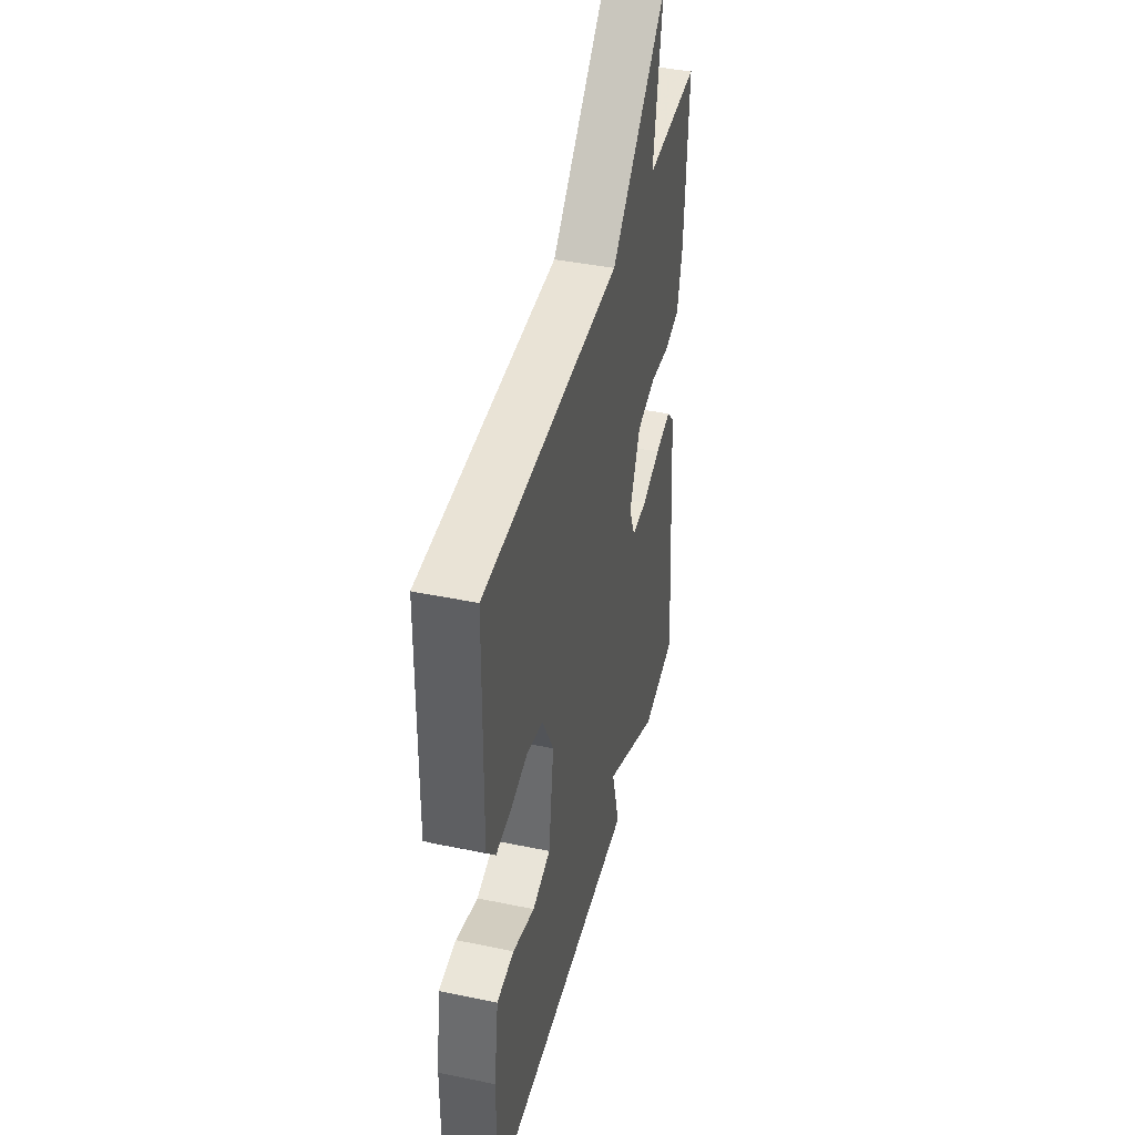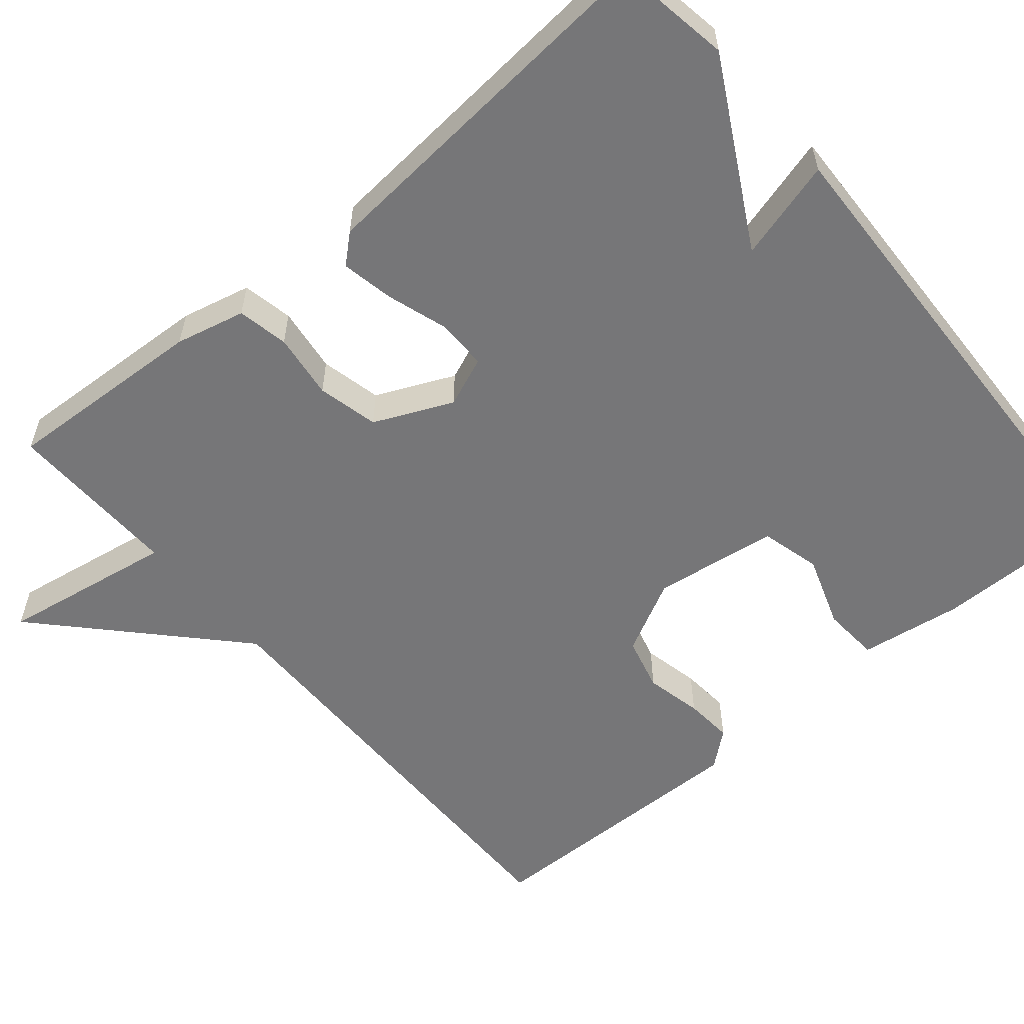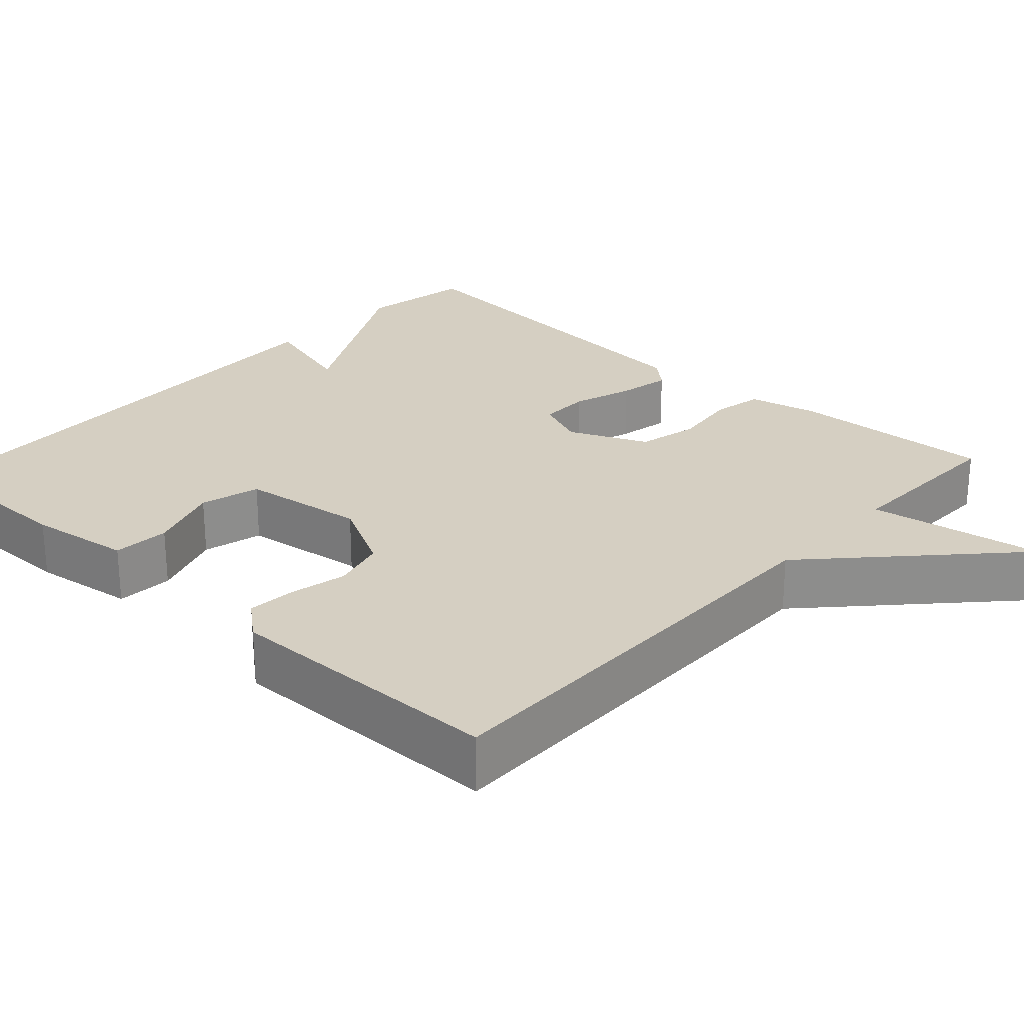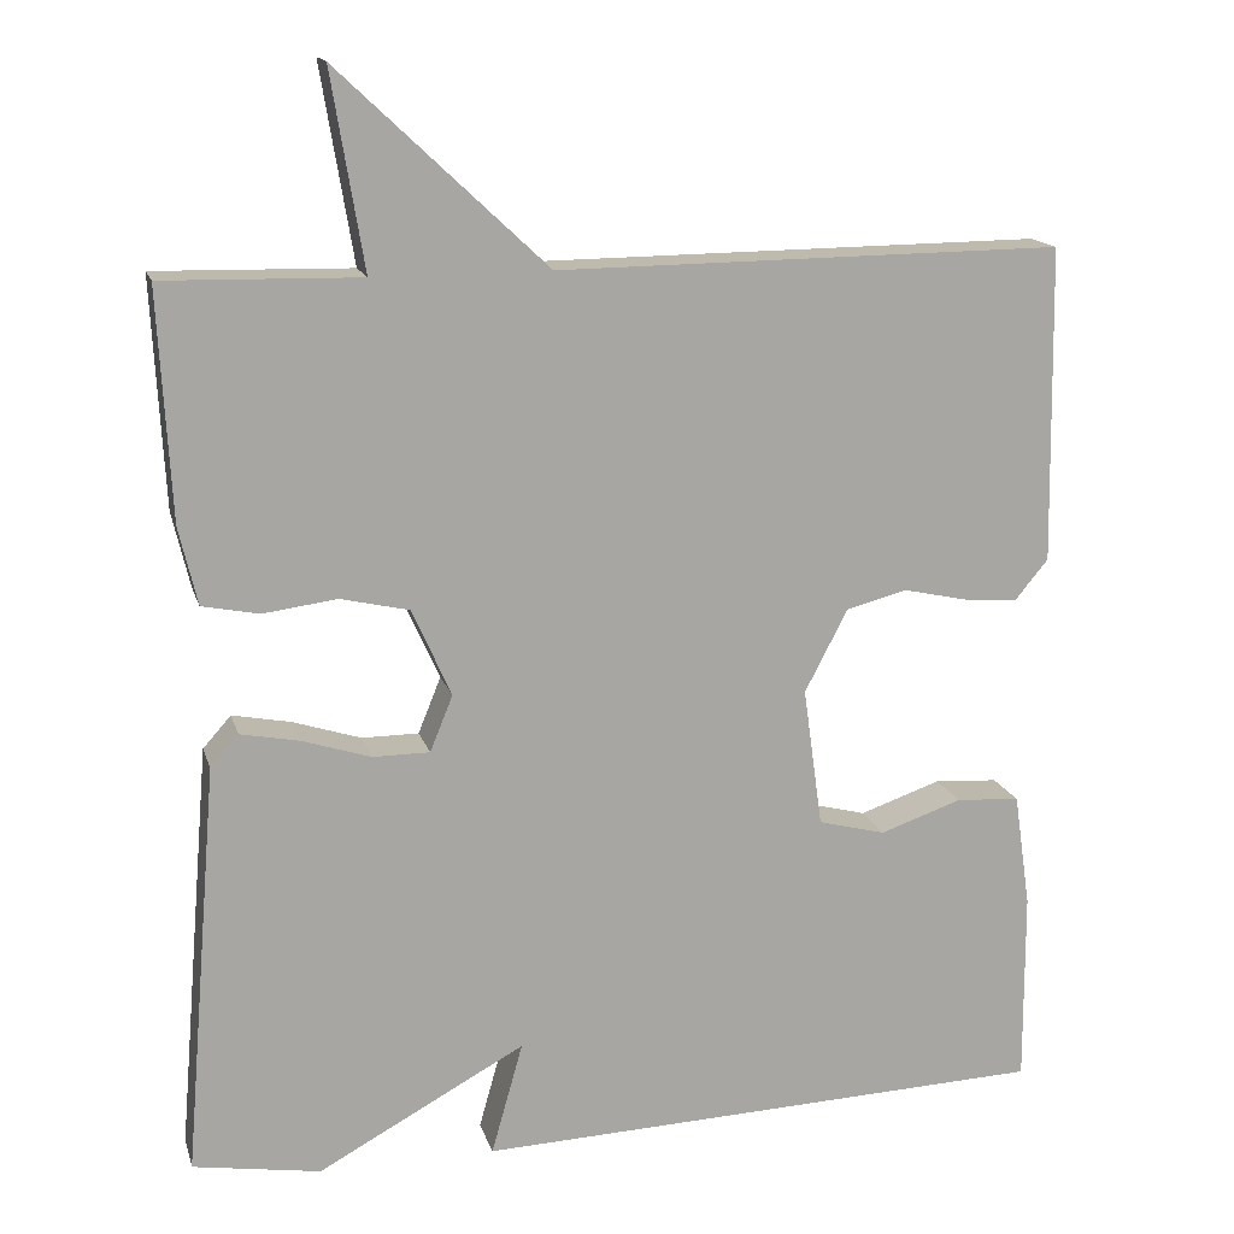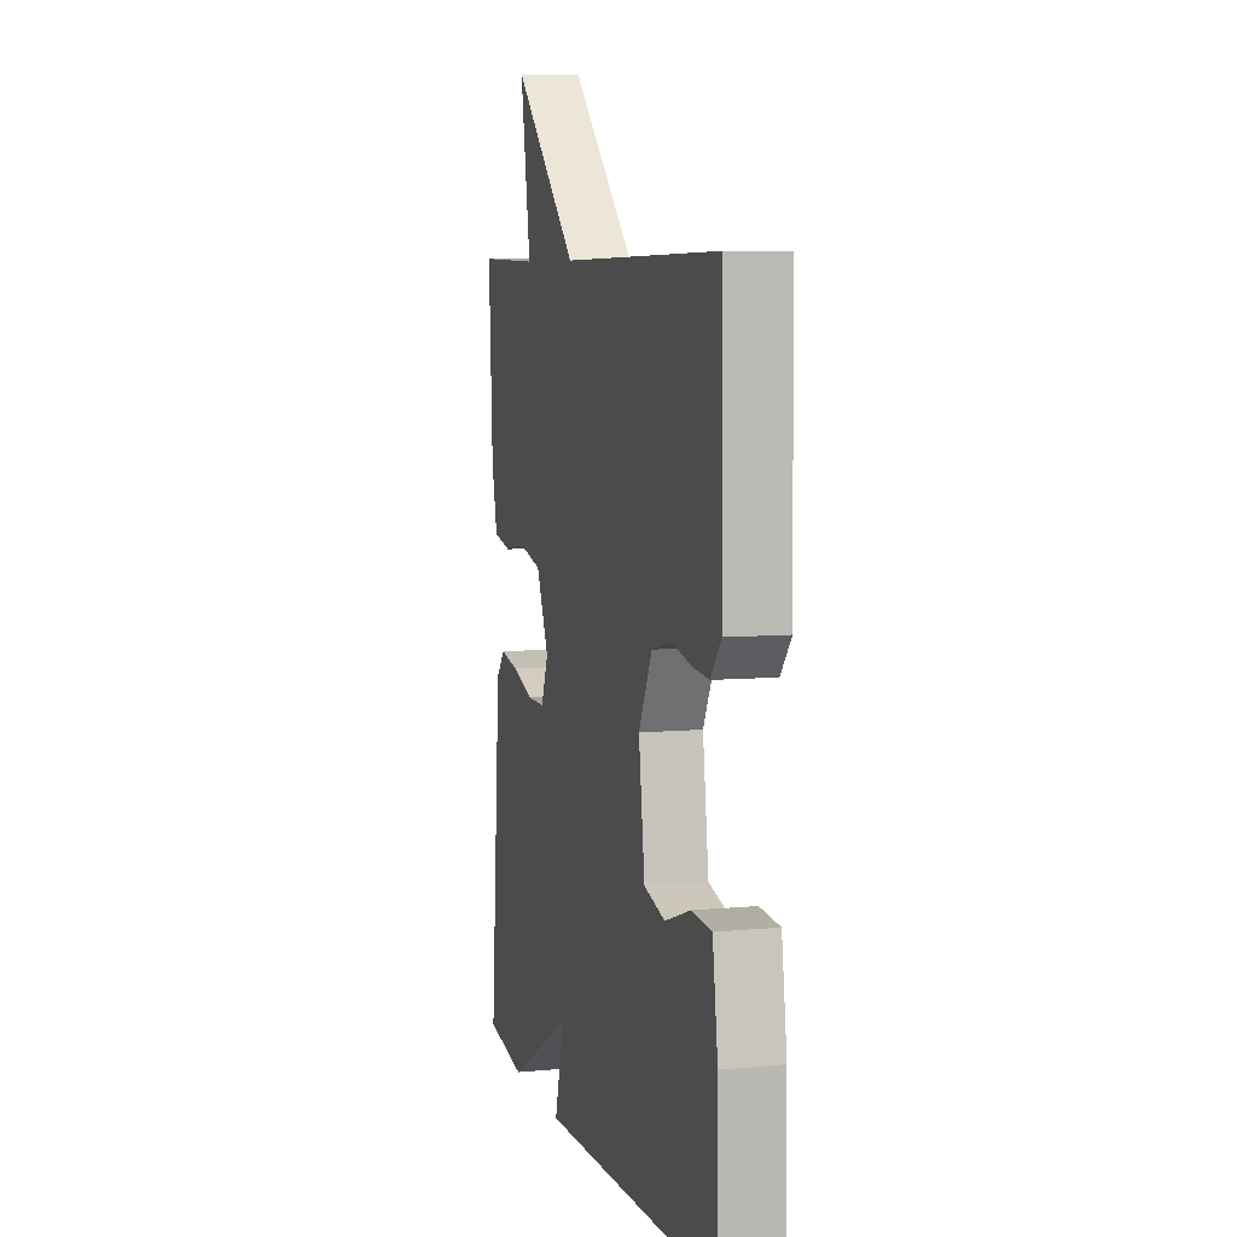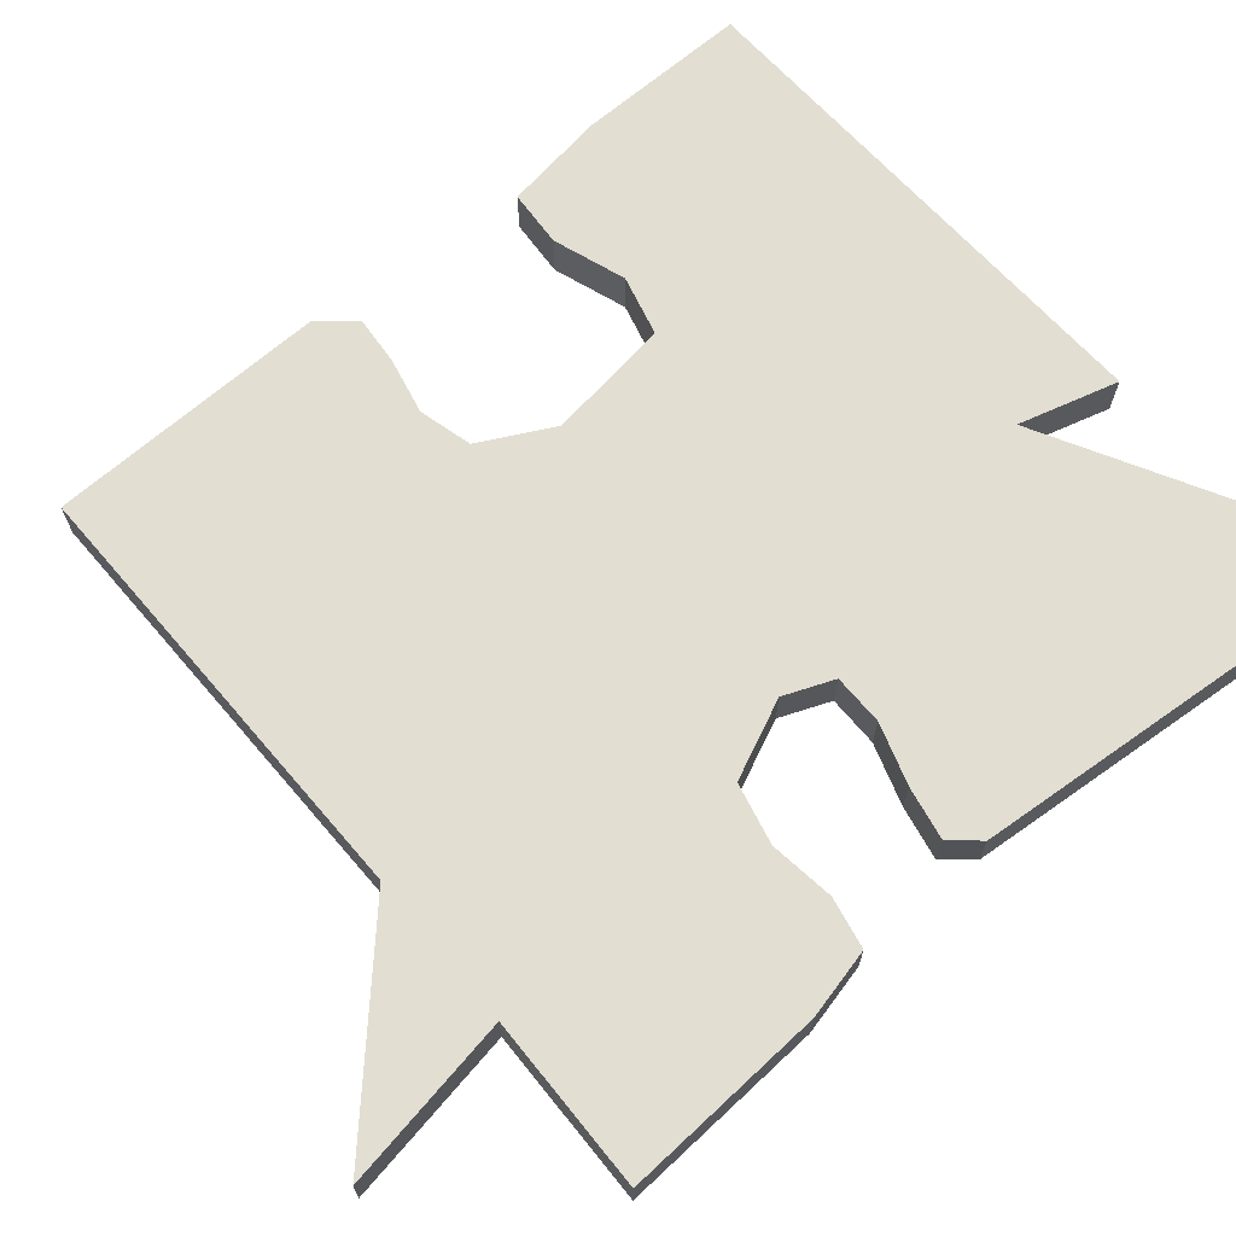
<metadata>
{"format":"obj","ext":"obj","renderer":"f3d","projection":"perspective","resolution":1024,"background":"white","views":[{"elev":42.5,"azim":-76.1,"up":"+Z"},{"elev":-56.9,"azim":130.1,"up":"+Y"},{"elev":25.9,"azim":-47.4,"up":"+Y"},{"elev":15.5,"azim":165.4,"up":"+Z"},{"elev":7.0,"azim":-105.1,"up":"+Z"},{"elev":68.0,"azim":49.9,"up":"+Y"}]}
</metadata>
<code>
v -0.5 0.07 -0.5
v -0.499 0.07 -0.28
v -0.48 0.07 -0.149
v -0.407 0.07 -0.144
v -0.314 0.07 -0.176
v -0.237 0.07 -0.156
v -0.215 0.07 0.003
v -0.264 0.07 0.097
v -0.333 0.07 0.115
v -0.406 0.07 0.099
v -0.468 0.07 0.094
v -0.506 0.07 0.14
v -0.5 0.07 0.5
v 0.076 0.07 0.495
v 0.313 0.07 0.718
v 0.276 0.07 0.495
v 0.5 0.07 0.5
v 0.486 0.07 0.24
v 0.465 0.07 0.151
v 0.4 0.07 0.138
v 0.316 0.07 0.149
v 0.238 0.07 0.131
v 0.193 0.07 0.031
v 0.219 0.07 -0.033
v 0.284 0.07 -0.033
v 0.362 0.07 -0.008
v 0.429 0.07 0.005
v 0.461 0.07 -0.031
v 0.5 0.07 -0.5
v 0.355 0.07 -0.524
v 0.119 0.07 -0.396
v 0.155 0.07 -0.524
v -0.5 0 -0.5
v -0.499 0 -0.28
v -0.48 0 -0.149
v -0.407 0 -0.144
v -0.314 0 -0.176
v -0.237 0 -0.156
v -0.215 0 0.003
v -0.264 0 0.097
v -0.333 0 0.115
v -0.406 0 0.099
v -0.468 0 0.094
v -0.506 0 0.14
v -0.5 0 0.5
v 0.076 0 0.495
v 0.313 0 0.718
v 0.276 0 0.495
v 0.5 0 0.5
v 0.486 0 0.24
v 0.465 0 0.151
v 0.4 0 0.138
v 0.316 0 0.149
v 0.238 0 0.131
v 0.193 0 0.031
v 0.219 0 -0.033
v 0.284 0 -0.033
v 0.362 0 -0.008
v 0.429 0 0.005
v 0.461 0 -0.031
v 0.5 0 -0.5
v 0.355 0 -0.524
v 0.119 0 -0.396
v 0.155 0 -0.524
f 3 4 5
f 2 3 5
f 1 2 5
f 32 1 5
f 31 32 5
f 29 30 31
f 28 29 31
f 27 28 31
f 26 27 31
f 25 26 31
f 24 25 31
f 23 24 31
f 19 20 21
f 18 19 21
f 17 18 21
f 16 17 21
f 16 21 22
f 14 15 16
f 14 16 22 23
f 12 13 14
f 11 12 14
f 10 11 14
f 9 10 14
f 8 9 14 23
f 31 5 6
f 31 6 7
f 7 8 23 31
f 37 36 35
f 37 35 34
f 37 34 33
f 37 33 64
f 37 64 63
f 63 62 61
f 63 61 60
f 63 60 59
f 63 59 58
f 63 58 57
f 63 57 56
f 63 56 55
f 53 52 51
f 53 51 50
f 53 50 49
f 53 49 48
f 54 53 48
f 48 47 46
f 55 54 48 46
f 46 45 44
f 46 44 43
f 46 43 42
f 46 42 41
f 55 46 41 40
f 38 37 63
f 39 38 63
f 63 55 40 39
f 1 33 34 2
f 2 34 35 3
f 3 35 36 4
f 4 36 37 5
f 5 37 38 6
f 6 38 39 7
f 7 39 40 8
f 8 40 41 9
f 9 41 42 10
f 10 42 43 11
f 11 43 44 12
f 12 44 45 13
f 13 45 46 14
f 14 46 47 15
f 15 47 48 16
f 16 48 49 17
f 17 49 50 18
f 18 50 51 19
f 19 51 52 20
f 20 52 53 21
f 21 53 54 22
f 22 54 55 23
f 23 55 56 24
f 24 56 57 25
f 25 57 58 26
f 26 58 59 27
f 27 59 60 28
f 28 60 61 29
f 29 61 62 30
f 30 62 63 31
f 31 63 64 32
f 32 64 33 1

</code>
